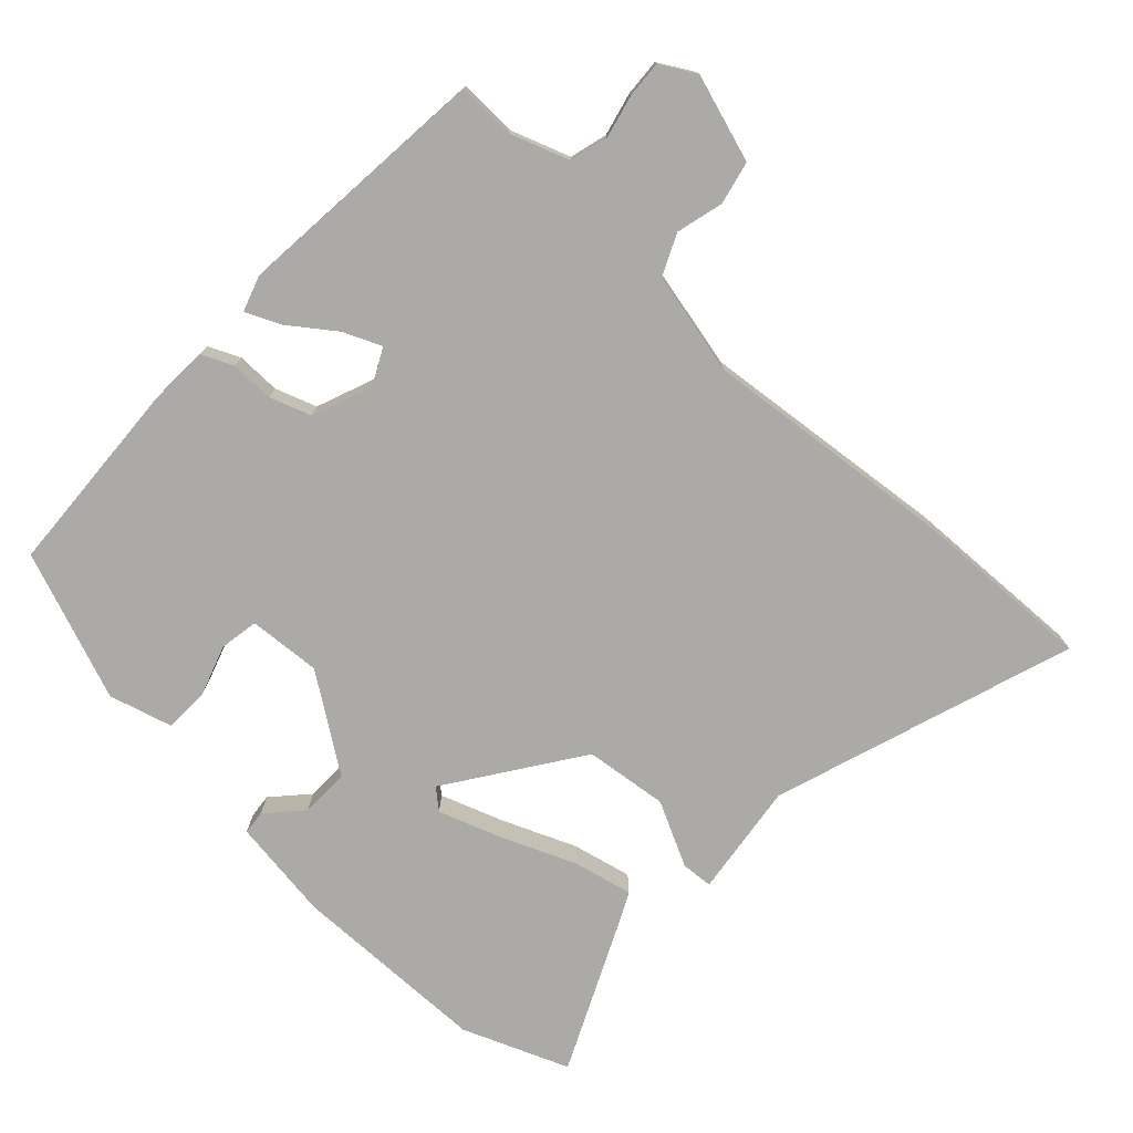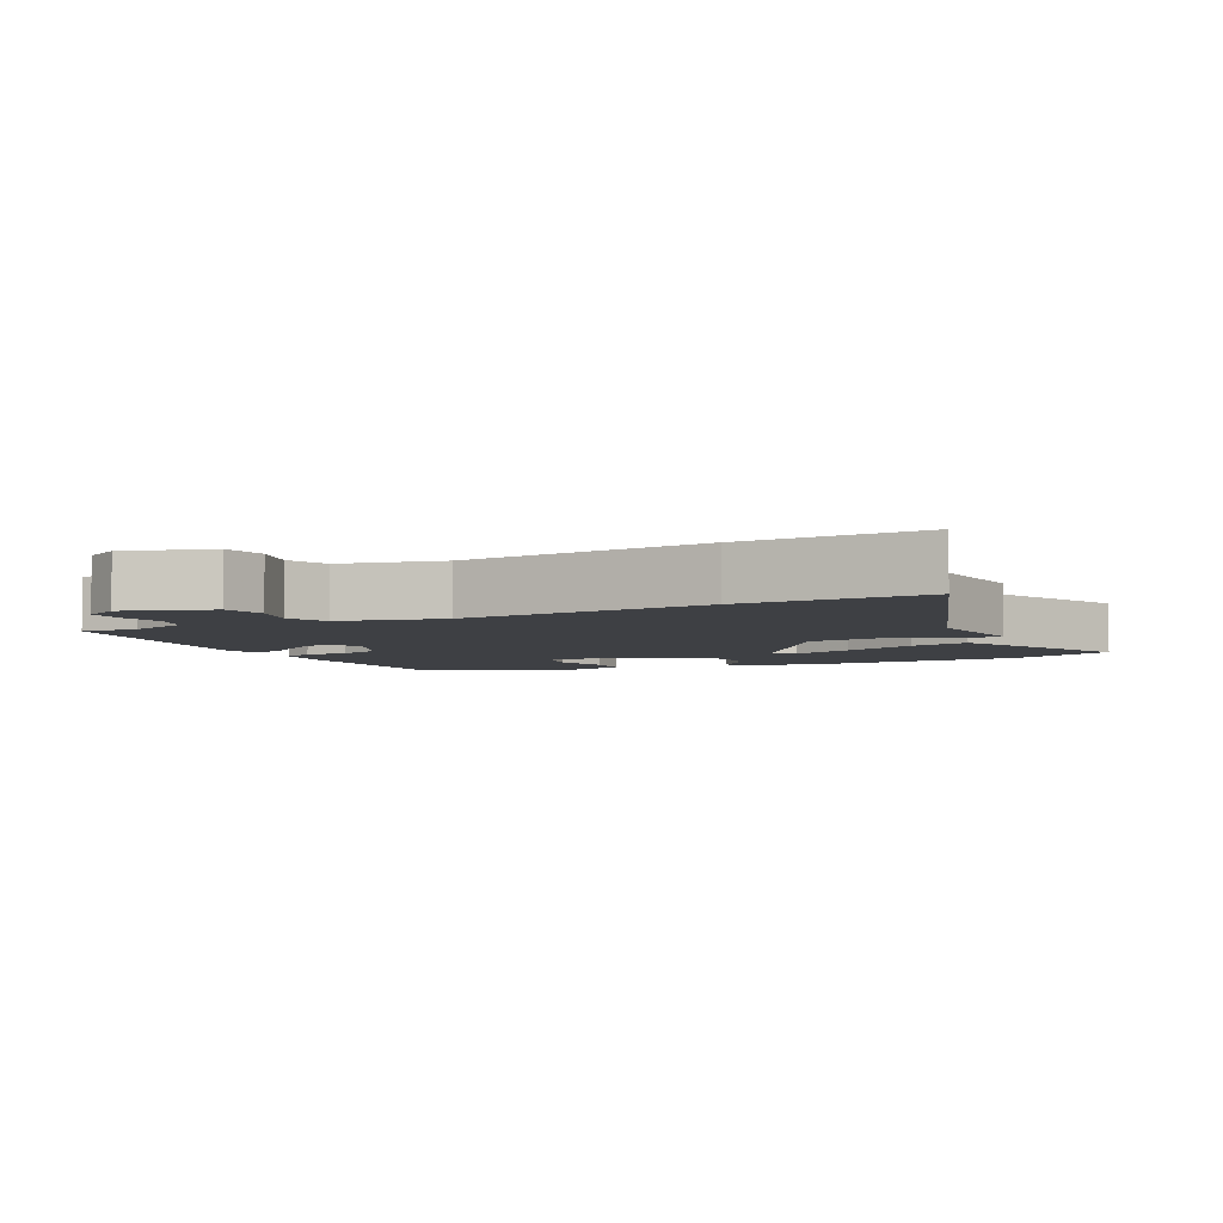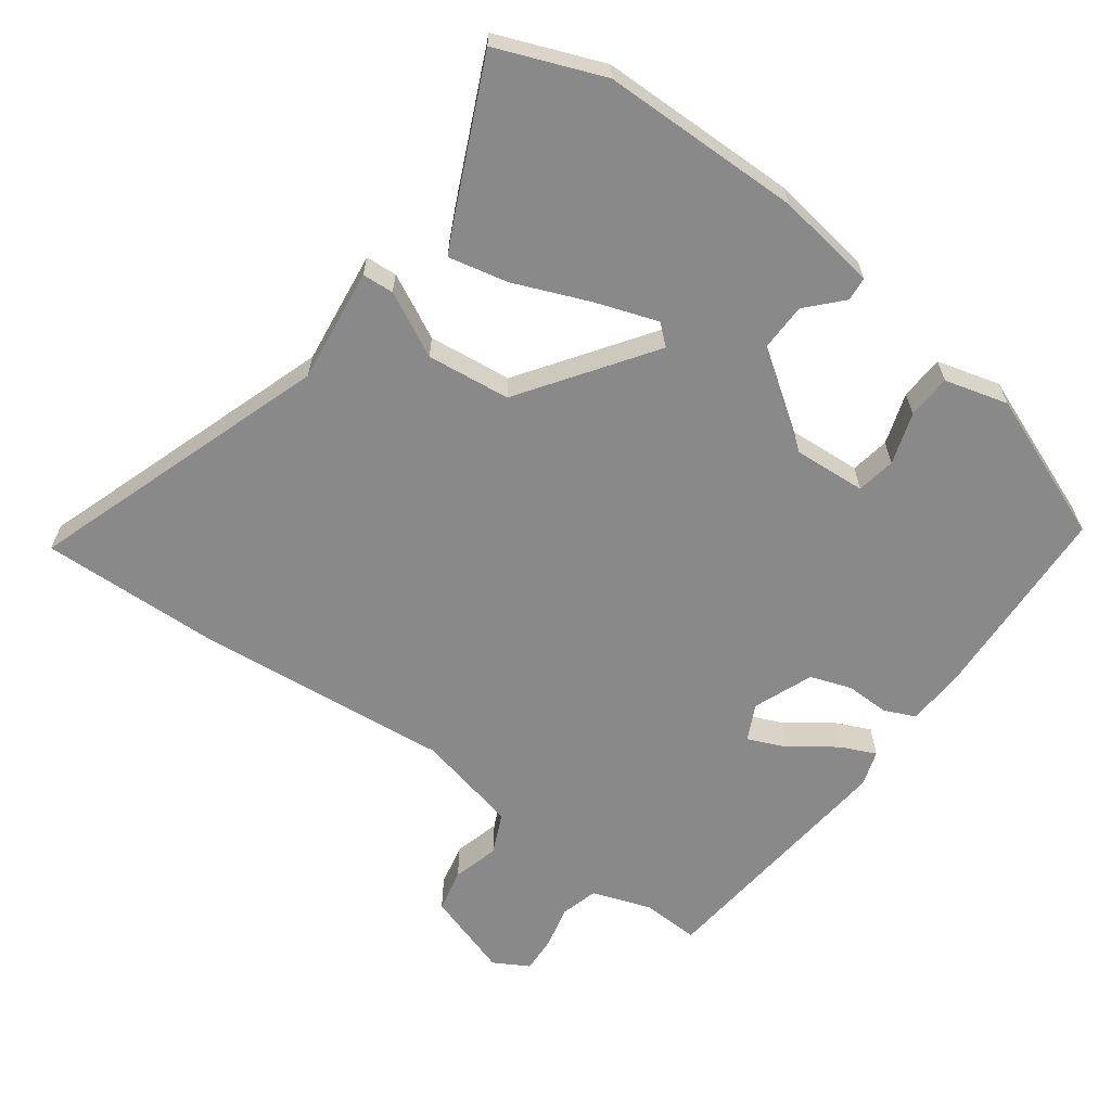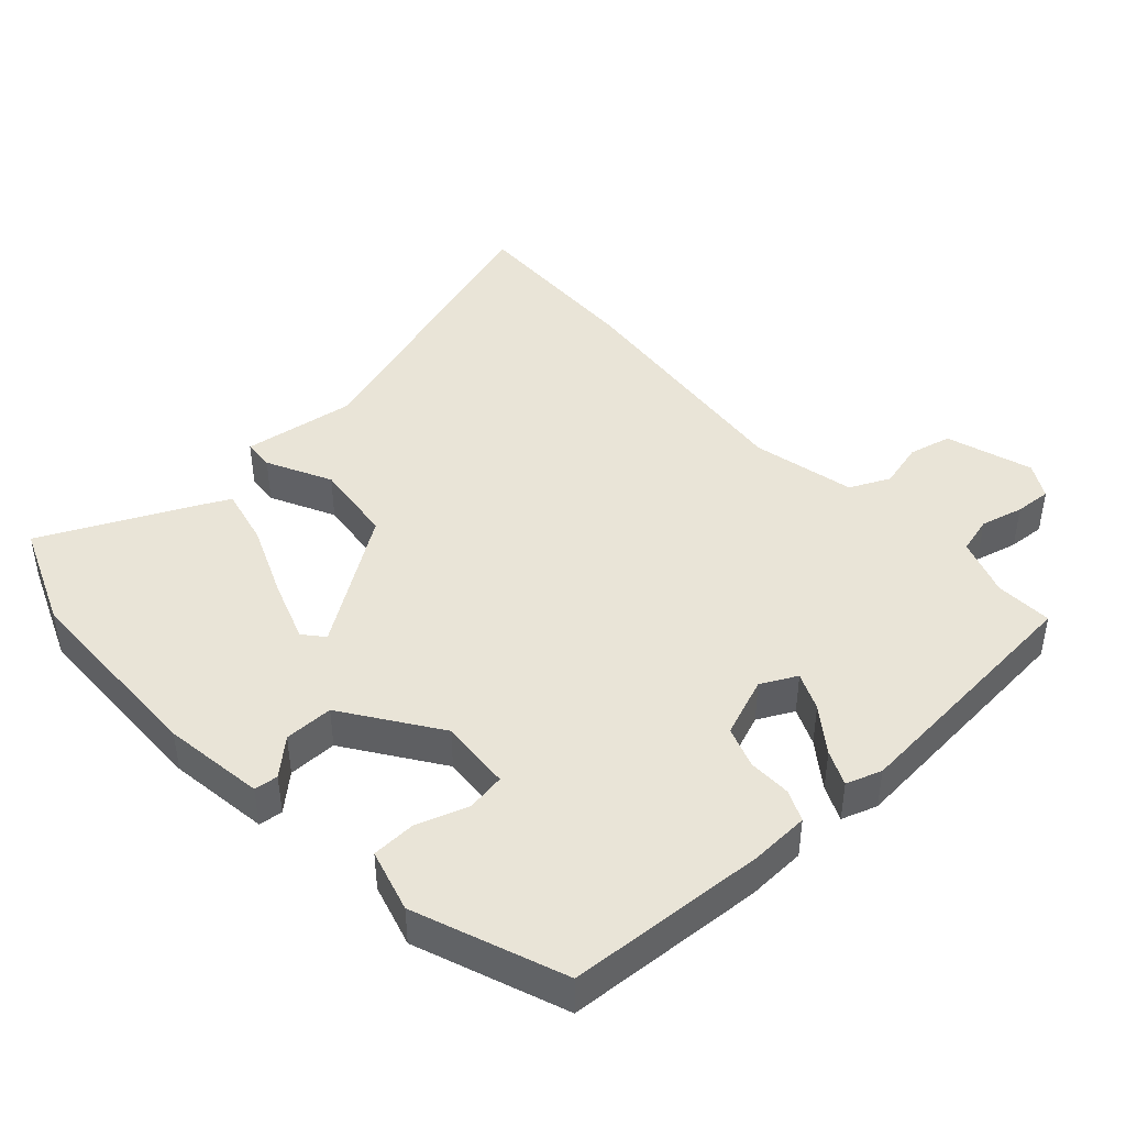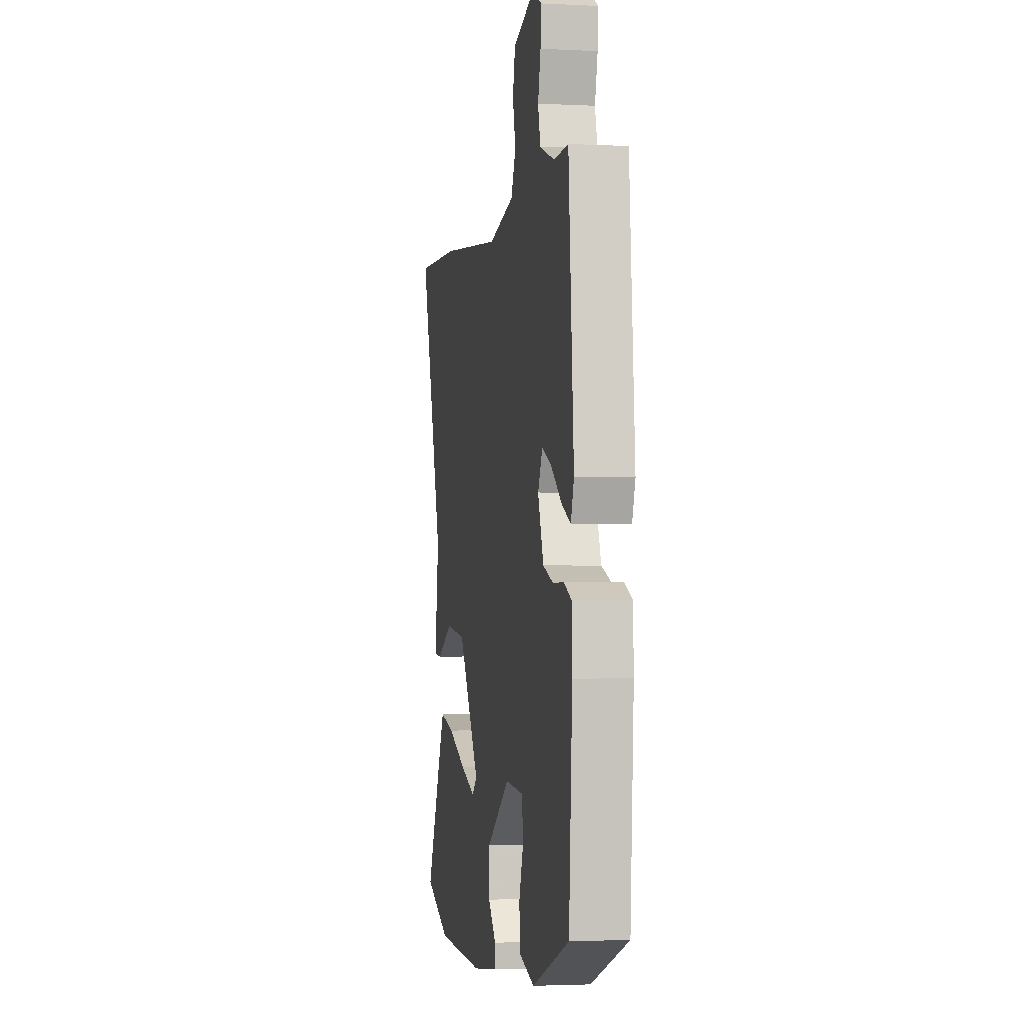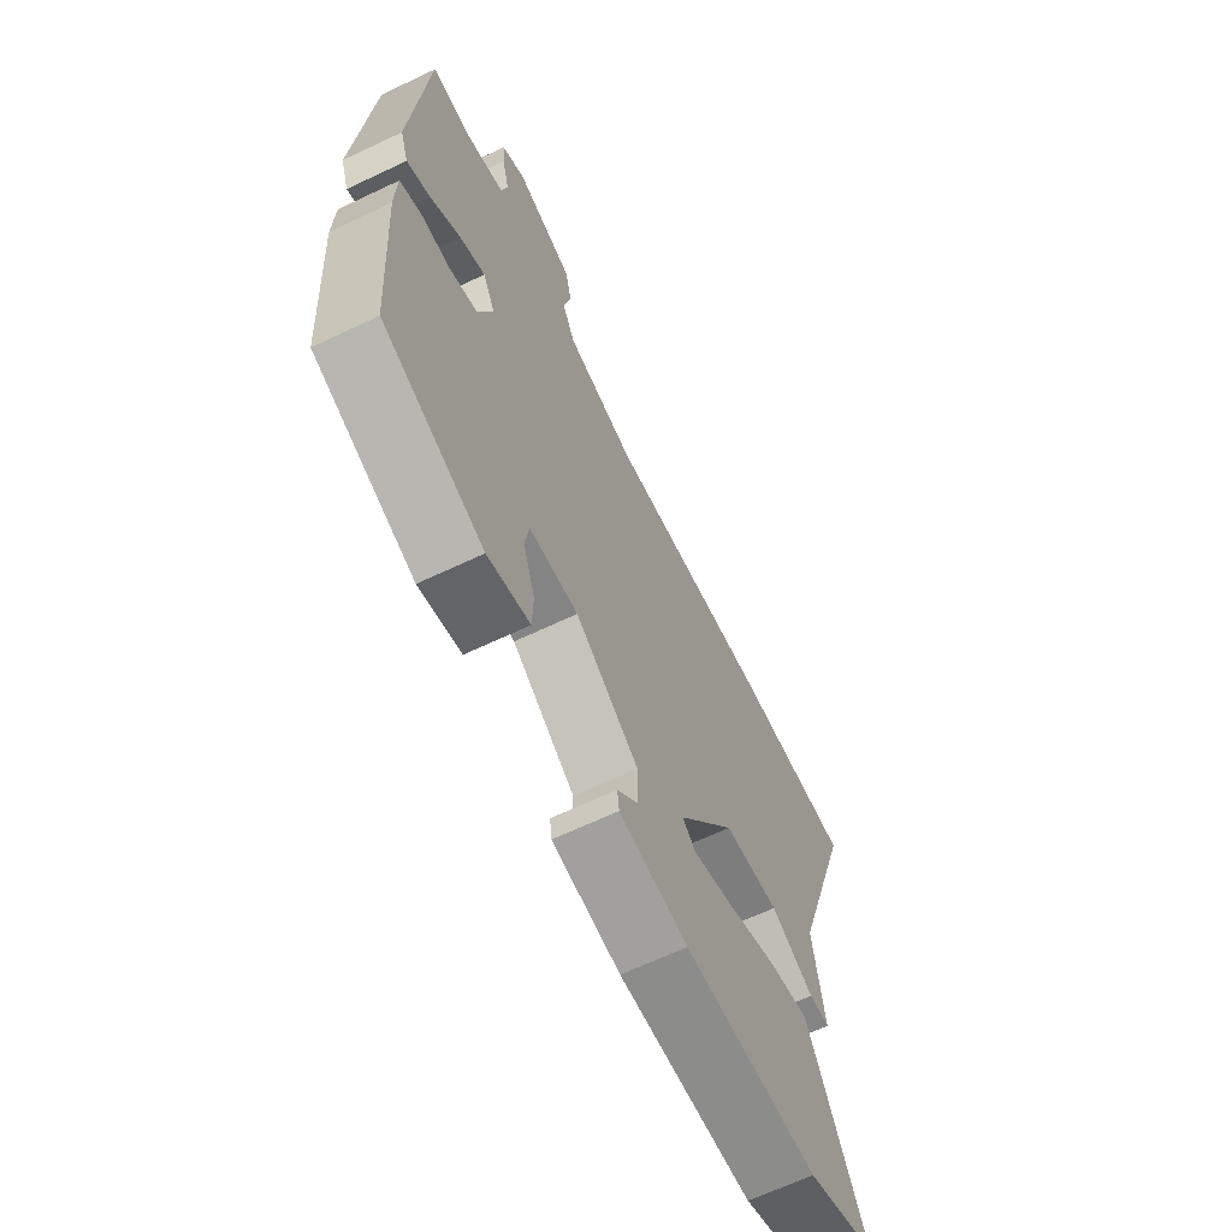
<metadata>
{"format":"obj","ext":"obj","renderer":"f3d","projection":"perspective","resolution":1024,"background":"white","views":[{"elev":-75.9,"azim":-43.8,"up":"+Y"},{"elev":-4.9,"azim":25.1,"up":"+Y"},{"elev":-63.0,"azim":142.7,"up":"+Y"},{"elev":43.4,"azim":-132.9,"up":"+Y"},{"elev":-2.7,"azim":-100.0,"up":"+Z"},{"elev":-65.6,"azim":-64.5,"up":"+Z"}]}
</metadata>
<code>
v 0.403 0.07 0.495
v 0.672 0.07 0.508
v 0.53 0.07 0.064
v 0.554 0.07 -0.103
v 0.508 0.07 -0.107
v 0.413 0.07 -0.061
v 0.291 0.07 -0.077
v 0.162 0.07 -0.269
v 0.192 0.07 -0.294
v 0.282 0.07 -0.261
v 0.391 0.07 -0.214
v 0.478 0.07 -0.193
v 0.502 0.07 -0.24
v 0.606 0.07 -0.456
v 0.452 0.07 -0.52
v 0.16 0.07 -0.529
v 0.011 0.07 -0.51
v 0.007 0.07 -0.475
v 0.053 0.07 -0.424
v 0.053 0.07 -0.352
v -0.085 0.07 -0.259
v -0.191 0.07 -0.268
v -0.2 0.07 -0.325
v -0.174 0.07 -0.4
v -0.176 0.07 -0.465
v -0.268 0.07 -0.492
v -0.486 0.07 -0.412
v -0.506 0.07 -0.12
v -0.503 0.07 -0.033
v -0.458 0.07 -0.012
v -0.394 0.07 -0.012
v -0.334 0.07 0.01
v -0.301 0.07 0.098
v -0.328 0.07 0.15
v -0.383 0.07 0.125
v -0.448 0.07 0.076
v -0.499 0.07 0.052
v -0.517 0.07 0.104
v -0.487 0.07 0.482
v -0.402 0.07 0.48
v -0.316 0.07 0.512
v -0.302 0.07 0.567
v -0.318 0.07 0.63
v -0.322 0.07 0.684
v -0.271 0.07 0.714
v -0.143 0.07 0.675
v -0.128 0.07 0.612
v -0.145 0.07 0.543
v -0.117 0.07 0.484
v 0.035 0.07 0.452
v 0.403 0 0.495
v 0.672 0 0.508
v 0.53 0 0.064
v 0.554 0 -0.103
v 0.508 0 -0.107
v 0.413 0 -0.061
v 0.291 0 -0.077
v 0.162 0 -0.269
v 0.192 0 -0.294
v 0.282 0 -0.261
v 0.391 0 -0.214
v 0.478 0 -0.193
v 0.502 0 -0.24
v 0.606 0 -0.456
v 0.452 0 -0.52
v 0.16 0 -0.529
v 0.011 0 -0.51
v 0.007 0 -0.475
v 0.053 0 -0.424
v 0.053 0 -0.352
v -0.085 0 -0.259
v -0.191 0 -0.268
v -0.2 0 -0.325
v -0.174 0 -0.4
v -0.176 0 -0.465
v -0.268 0 -0.492
v -0.486 0 -0.412
v -0.506 0 -0.12
v -0.503 0 -0.033
v -0.458 0 -0.012
v -0.394 0 -0.012
v -0.334 0 0.01
v -0.301 0 0.098
v -0.328 0 0.15
v -0.383 0 0.125
v -0.448 0 0.076
v -0.499 0 0.052
v -0.517 0 0.104
v -0.487 0 0.482
v -0.402 0 0.48
v -0.316 0 0.512
v -0.302 0 0.567
v -0.318 0 0.63
v -0.322 0 0.684
v -0.271 0 0.714
v -0.143 0 0.675
v -0.128 0 0.612
v -0.145 0 0.543
v -0.117 0 0.484
v 0.035 0 0.452
f 46 47 48
f 45 46 48
f 44 45 48
f 43 44 48
f 42 43 48
f 41 42 48 49
f 40 41 49 50
f 39 40 50
f 38 39 50
f 37 38 50
f 36 37 50
f 35 36 50
f 29 30 31
f 28 29 31
f 27 28 31
f 26 27 31
f 25 26 31
f 24 25 31
f 23 24 31
f 22 23 31 32
f 21 22 32 33
f 17 18 19
f 16 17 19
f 15 16 19
f 14 15 19
f 13 14 19
f 12 13 19
f 11 12 19
f 10 11 19
f 9 10 19 20
f 20 21 33
f 9 20 33
f 8 9 33
f 3 4 5 6
f 3 6 7
f 2 3 7
f 8 33 34
f 7 8 34
f 2 7 34
f 1 2 34
f 1 34 35 50
f 98 97 96
f 98 96 95
f 98 95 94
f 98 94 93
f 98 93 92
f 99 98 92 91
f 100 99 91 90
f 100 90 89
f 100 89 88
f 100 88 87
f 100 87 86
f 100 86 85
f 81 80 79
f 81 79 78
f 81 78 77
f 81 77 76
f 81 76 75
f 81 75 74
f 81 74 73
f 82 81 73 72
f 83 82 72 71
f 69 68 67
f 69 67 66
f 69 66 65
f 69 65 64
f 69 64 63
f 69 63 62
f 69 62 61
f 69 61 60
f 70 69 60 59
f 83 71 70
f 83 70 59
f 83 59 58
f 56 55 54 53
f 57 56 53
f 57 53 52
f 84 83 58
f 84 58 57
f 84 57 52
f 84 52 51
f 100 85 84 51
f 1 51 52 2
f 2 52 53 3
f 3 53 54 4
f 4 54 55 5
f 5 55 56 6
f 6 56 57 7
f 7 57 58 8
f 8 58 59 9
f 9 59 60 10
f 10 60 61 11
f 11 61 62 12
f 12 62 63 13
f 13 63 64 14
f 14 64 65 15
f 15 65 66 16
f 16 66 67 17
f 17 67 68 18
f 18 68 69 19
f 19 69 70 20
f 20 70 71 21
f 21 71 72 22
f 22 72 73 23
f 23 73 74 24
f 24 74 75 25
f 25 75 76 26
f 26 76 77 27
f 27 77 78 28
f 28 78 79 29
f 29 79 80 30
f 30 80 81 31
f 31 81 82 32
f 32 82 83 33
f 33 83 84 34
f 34 84 85 35
f 35 85 86 36
f 36 86 87 37
f 37 87 88 38
f 38 88 89 39
f 39 89 90 40
f 40 90 91 41
f 41 91 92 42
f 42 92 93 43
f 43 93 94 44
f 44 94 95 45
f 45 95 96 46
f 46 96 97 47
f 47 97 98 48
f 48 98 99 49
f 49 99 100 50
f 50 100 51 1

</code>
